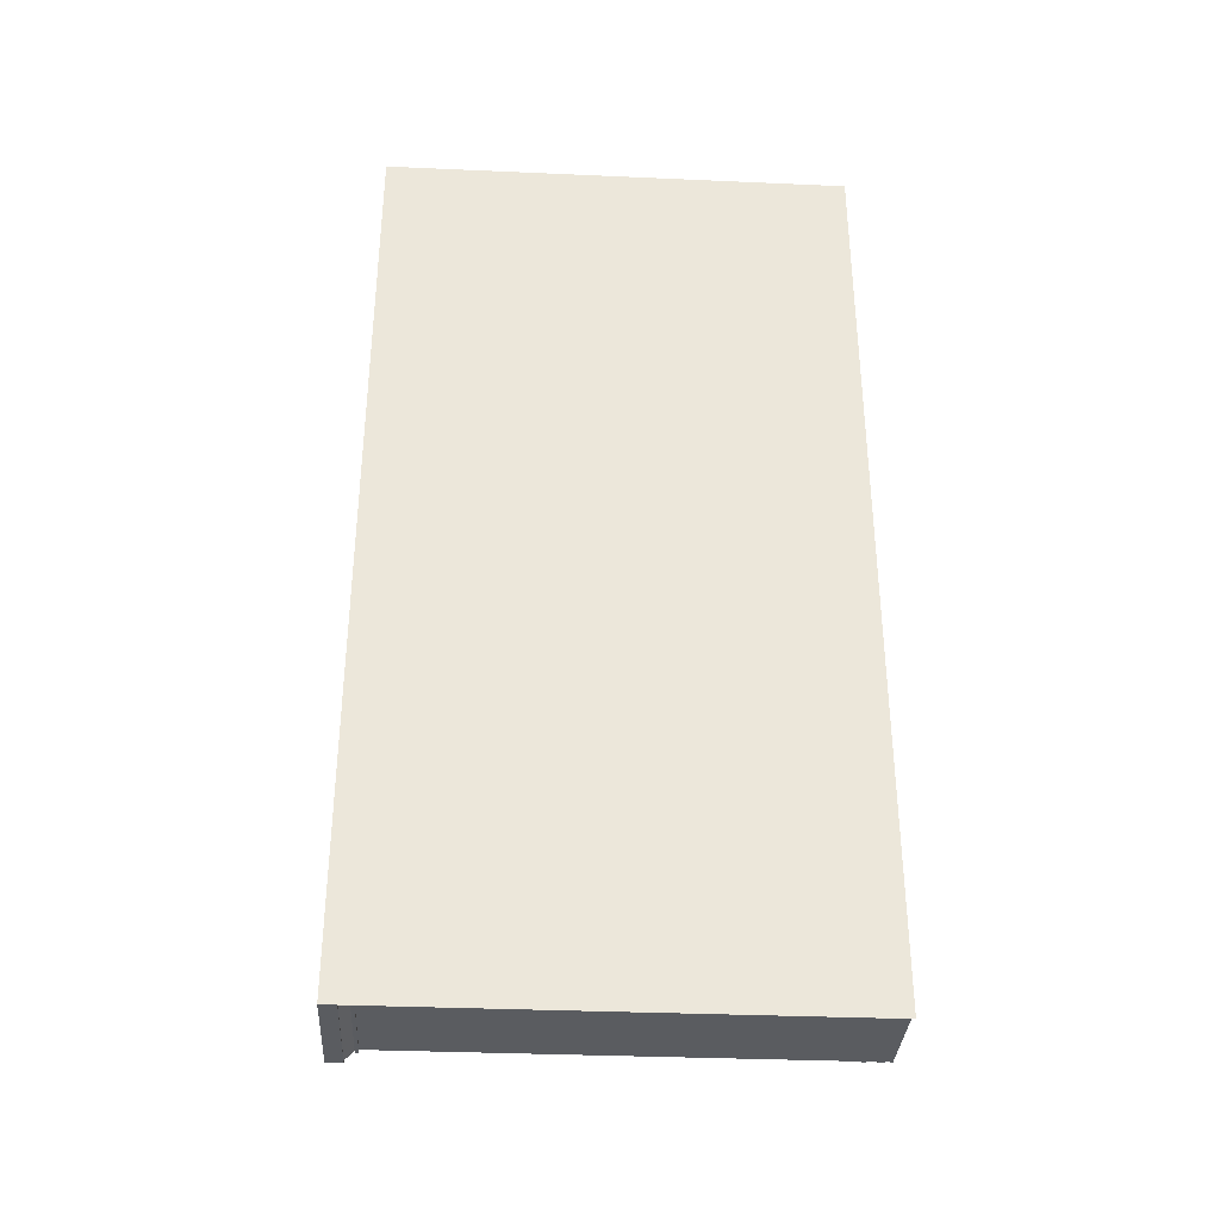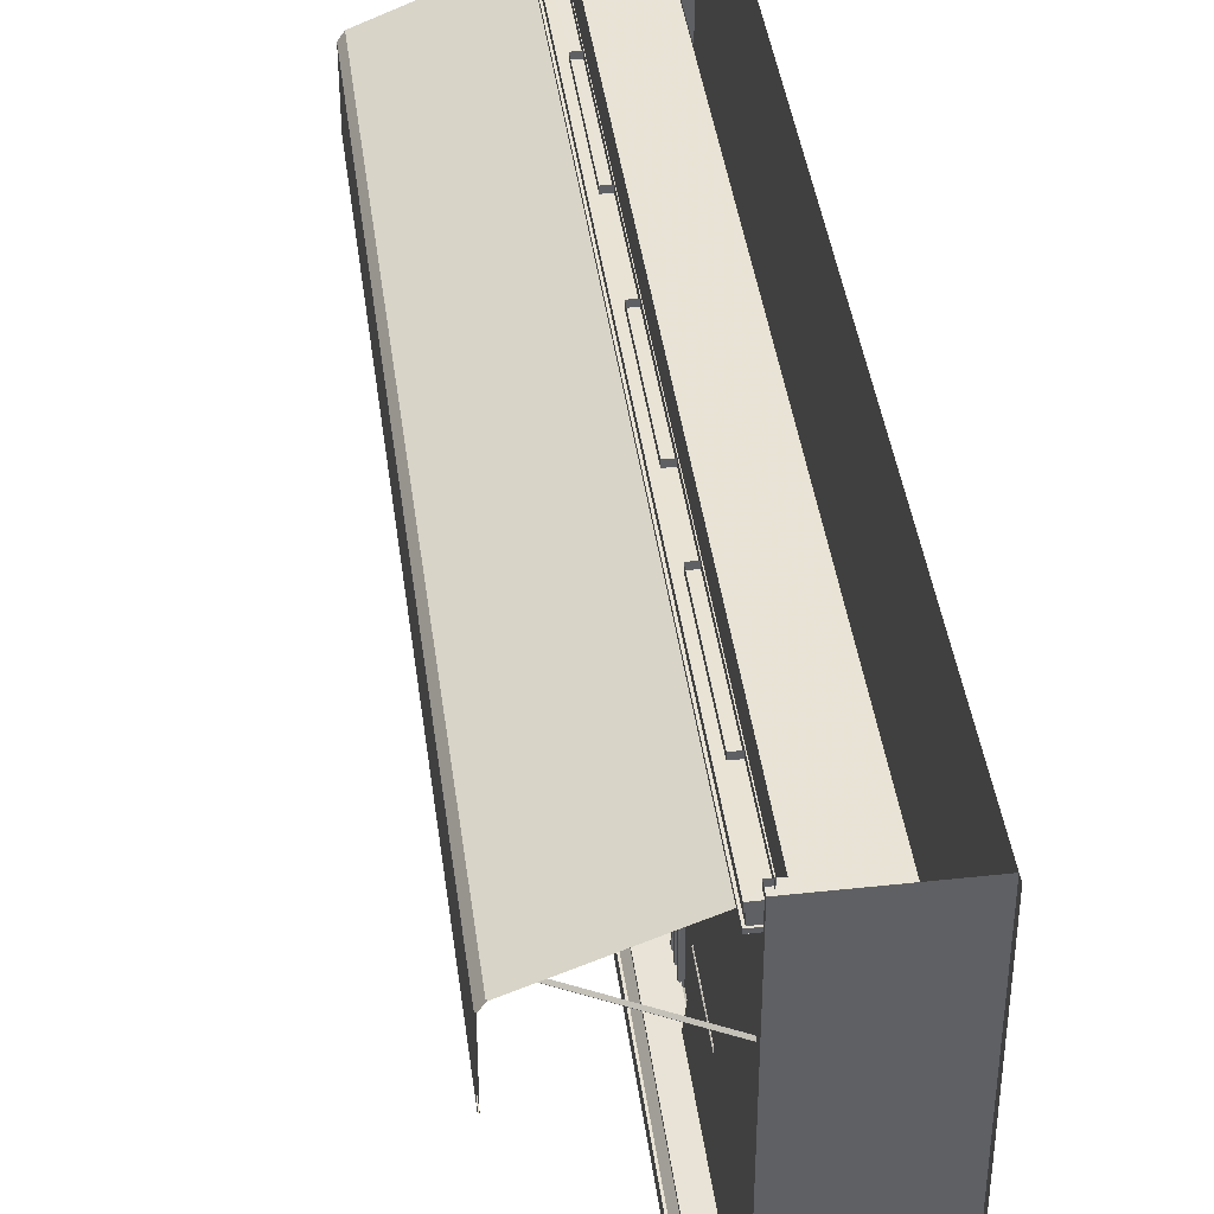
<metadata>
{"format":"obj","ext":"obj","renderer":"f3d","projection":"perspective","resolution":1024,"background":"white","views":[{"elev":-34.3,"azim":86.6,"up":"+Z"},{"elev":41.5,"azim":-7.5,"up":"+Y"}]}
</metadata>
<code>
g
v 2052 1156 -9697
v 2052 1157 -8770
v 2052 1170 -8770
v 2052 1168 -9697
v 2052 1129 -9697
v 2052 1129 -8770
v 2052 1136 -8770
v 2052 1136 -9697
v 2055 1136 -9697
v 2055 1136 -8773
v 2055 1157 -8773
v 2055 1156 -9697
v 2107 1157 -8770
v 2107 1170 -8770
v 2107 1129 -8770
v 2107 1136 -8770
v 2107 1136 -8773
v 2107 1157 -8773
v 2081 1170 -8796
v 2081 1167 -9697
v 2081 1129 -9697
v 2081 1129 -8796
v 2052 1170 -1.064e+04
v 2052 1157 -1.064e+04
v 2052 1136 -1.064e+04
v 2052 1129 -1.064e+04
v 2055 1157 -1.064e+04
v 2055 1136 -1.064e+04
v 2107 1157 -1.064e+04
v 2107 1170 -1.064e+04
v 2107 1129 -1.064e+04
v 2107 1136 -1.064e+04
v 2107 1136 -1.064e+04
v 2107 1157 -1.064e+04
v 2081 1170 -1.062e+04
v 2081 1129 -1.062e+04
v 2107 1170 -8796
v 2107 1129 -8796
v 2107 1170 -1.062e+04
v 2107 1129 -1.062e+04
v 2064 1169 -9843
v 2064 1169 -1.011e+04
v 2082 1169 -1.011e+04
v 2082 1169 -9843
v 2064 1169 -1.028e+04
v 2064 1169 -1.054e+04
v 2082 1169 -1.054e+04
v 2082 1169 -1.028e+04
v 2081 1167 -1.065e+04
v 2081 1168 -1.017e+04
v 2064 1169 -8948
v 2064 1169 -9214
v 2082 1169 -9214
v 2082 1169 -8948
v 2064 1169 -9370
v 2064 1169 -9636
v 2082 1169 -9636
v 2082 1169 -9370
v 2081 1167 -9704
v 2081 1170 -8780
v 2071 251.9 -8764
v 2074 251.9 -1.065e+04
v 2071 251.9 -8786
v 2083 251.9 -8786
v 2074 251.9 -1.062e+04
v 2086 251.9 -1.062e+04
v 2085 221.1 -1.064e+04
v 2085 221.1 -8778
v 2071 251.6 -1.065e+04
v 2056 232.7 -1.066e+04
v 2056 232.7 -8754
v 2071 251.6 -8766
v 2119 258.4 -8789
v 2119 258.4 -1.064e+04
v 2067 258.4 -1.065e+04
v 2067 258.4 -8763
v 2067 251.6 -8763
v 2067 251.6 -1.065e+04
v 2142 263.8 -1.061e+04
v 2142 263.8 -8804
v 2078 1133 -1.063e+04
v 2078 246.2 -1.063e+04
v 2078 246.2 -1.059e+04
v 2078 1075 -1.059e+04
v 2078 249.2 -8837
v 2078 249.4 -8780
v 2078 1133 -8780
v 2078 1080 -8837
v 2231 1075 -1.059e+04
v 2231 1080 -8837
v 2230 249.2 -8837
v 2230 246.2 -1.059e+04
v 1816 882 -8809
v 1817 1019 -8809
v 1817 1014 -1.042e+04
v 1816 876.9 -1.042e+04
v 2080 1131 -1.042e+04
v 1827 1030 -1.042e+04
v 1827 1035 -8809
v 2080 1136 -8809
v 1818 1013 -1.042e+04
v 1818 1018 -8809
v 1818 882 -8809
v 1818 876.9 -1.042e+04
v 1829 1033 -8809
v 1829 1028 -1.042e+04
v 2080 1129 -1.042e+04
v 2080 1134 -8809
v 2134 903.9 -8823
v 1877 1043 -8823
v 1879 1047 -8819
v 2136 907.4 -8819
v 2133 900.5 -8819
v 1875 1040 -8819
v 2134 903.9 -8815
v 1877 1043 -8815
v 2102 1136 -1.06e+04
v 2102 222.7 -1.06e+04
v 2102 222.7 -1.057e+04
v 2102 963.3 -1.057e+04
v 2102 225.3 -9003
v 2102 225.5 -8775
v 2102 1136 -8775
v 2102 967.1 -9003
v 2239 963.3 -1.057e+04
v 2239 967.1 -9003
v 2238 225.3 -9003
v 2238 222.7 -1.057e+04
v 2253 836.7 -1.019e+04
v 2253 836.7 -1.044e+04
v 2253 687.4 -1.04e+04
v 2253 686.4 -1.023e+04
v 2253 680.1 -1.023e+04
v 2253 681 -1.04e+04
v 2253 412.2 -10394
v 2253 412.2 -10231
v 2253 405.8 -1.04e+04
v 2253 302.4 -1.044e+04
v 2253 302.4 -1.019e+04
v 2253 405.8 -1.023e+04
v 2255 684.2 -1.04e+04
v 2255 683.2 -1.023e+04
v 2255 409 -1.04e+04
v 2255 409 -1.023e+04
v 2249 640.3 -1.041e+04
v 2249 640.5 -1.043e+04
v 2249 587.3 -10429
v 2249 587.3 -1.041e+04
v 2253 584.8 -1.041e+04
v 2253 642.7 -1.041e+04
v 2250 641.5 -1.041e+04
v 2250 586.1 -1.041e+04
v 2253 643 -1.043e+04
v 2250 641.8 -1.043e+04
v 2253 584.8 -1.043e+04
v 2250 586.1 -10430
v 2270 836.7 -1.044e+04
v 2270 302.4 -1.044e+04
v 2270 302.4 -1.019e+04
v 2270 836.7 -1.019e+04
v 2123 847.6 -1.004e+04
v 2123 399.2 -1.004e+04
v 2125 403 -1.003e+04
v 2125 843.8 -1.003e+04
v 2123 399.2 -9653
v 2125 403 -9657
v 2124 847.6 -9653
v 2126 843.8 -9657
v 2137 403 -1.003e+04
v 2137 843.8 -1.003e+04
v 2137 403 -9657
v 2138 843.8 -9657
v 2123 1007 -1.002e+04
v 2123 867.4 -1.002e+04
v 2126 869.9 -1.002e+04
v 2126 1005 -1.002e+04
v 2124 867.4 -9670
v 2126 869.9 -9672
v 2124 1007 -9670
v 2127 1005 -9672
v 2131 869.9 -1.002e+04
v 2132 1005 -1.002e+04
v 2132 869.9 -9672
v 2132 1005 -9672
v 2123 248.7 -1.004e+04
v 2123 399.2 -10149
v 2123 248.7 -10149
v 2123 248.7 -9653
v 2123 248.7 -9536
v 2123 399.2 -9536
v 2123 248.7 -1.048e+04
v 2123 399.2 -1.048e+04
v 2123 399.2 -1.06e+04
v 2123 248.7 -1.06e+04
v 2123 847.6 -10149
v 2124 847.6 -9537
v 2123 847.6 -1.048e+04
v 2123 847.6 -1.06e+04
v 2123 1027 -1.004e+04
v 2123 1027 -10149
v 2124 1027 -9537
v 2124 1027 -9653
v 2123 1027 -1.048e+04
v 2123 1027 -1.06e+04
v 2244 1027 -10149
v 2244 248.7 -10149
v 2244 248.7 -1.048e+04
v 2244 1027 -1.048e+04
v 2244 300.1 -1.019e+04
v 2244 300.1 -1.044e+04
v 2244 839 -1.044e+04
v 2244 839 -1.048e+04
v 2244 839 -10149
v 2244 839 -1.019e+04
v 2250 962.4 -1.021e+04
v 2250 962.4 -1.043e+04
v 2250 869.4 -1.043e+04
v 2250 869.4 -1.021e+04
v 2244 302.4 -1.044e+04
v 2244 836.7 -1.044e+04
v 2244 302.4 -1.02e+04
v 2244 836.7 -1.02e+04
v 2270 302.4 -1.044e+04
v 2270 836.7 -1.044e+04
v 2270 302.4 -1.02e+04
v 2270 836.7 -1.02e+04
v 2244 972.6 -1.043e+04
v 2244 972.6 -1.02e+04
v 2244 859.2 -1.043e+04
v 2244 859.2 -1.02e+04
v 2248 971.2 -1.043e+04
v 2248 971.2 -1.02e+04
v 2248 860.6 -1.043e+04
v 2248 860.6 -1.02e+04
v 2243 970.3 -1.043e+04
v 2243 970.3 -1.02e+04
v 2243 861.5 -1.043e+04
v 2243 861.5 -1.02e+04
v 2243 963.7 -1.043e+04
v 2243 963.7 -1.02e+04
v 2243 868.1 -1.043e+04
v 2243 868.1 -1.02e+04
v 2244 962.4 -1.043e+04
v 2244 962.4 -1.021e+04
v 2244 869.4 -1.043e+04
v 2244 869.4 -1.021e+04
v 2107 248.7 -9649
v 2122 387.8 -9649
v 2122 387.8 -1.004e+04
v 2107 248.7 -1.004e+04
v 2109 248.7 -9648
v 2122 369.4 -9648
v 2122 369.4 -1.004e+04
v 2109 248.7 -1.004e+04
v 2141 248.7 -1.015e+04
v 2141 280 -1.015e+04
v 2141 280 -1.048e+04
v 2141 248.7 -1.048e+04
v 2245 297.8 -1.015e+04
v 2245 297.8 -1.048e+04
v 2158 297.8 -1.048e+04
v 2158 297.8 -1.015e+04
v 2145 288.3 -1.015e+04
v 2150 294.4 -1.015e+04
v 2150 294.4 -1.048e+04
v 2145 288.3 -1.048e+04
v 2122 248.7 -9648
v 2122 248.7 -1.004e+04
v 2118 397.3 -1.004e+04
v 2118 397.3 -9647
v 2119 398.6 -9647
v 2119 398.6 -1.004e+04
v 2119 387.1 -1.004e+04
v 2127 387.1 -1.004e+04
v 2127 387.1 -9647
v 2119 387.1 -9647
v 2127 398.6 -1.004e+04
v 2127 398.6 -9647
v 2118 388.4 -1.004e+04
v 2118 388.4 -9647
v 2124 248.7 -10489
v 2124 1005 -10489
v 2116 1005 -10489
v 2116 248.7 -10489
v 2116 248.7 -1.05e+04
v 2116 1005 -1.05e+04
v 2124 1005 -1.05e+04
v 2124 248.7 -1.05e+04
v 2115 248.7 -1.049e+04
v 2115 1005 -1.049e+04
v 2115 1005 -1.05e+04
v 2115 248.7 -1.05e+04
v 2124 248.7 -1.012e+04
v 2124 1005 -1.012e+04
v 2116 1005 -1.012e+04
v 2116 248.7 -1.012e+04
v 2116 248.7 -1.013e+04
v 2116 1005 -1.013e+04
v 2124 1005 -1.013e+04
v 2124 248.7 -1.013e+04
v 2115 248.7 -1.012e+04
v 2115 1005 -1.012e+04
v 2115 1005 -1.013e+04
v 2115 248.7 -1.013e+04
v 2124 248.7 -10042
v 2124 1005 -10042
v 2116 1005 -10042
v 2116 248.7 -10042
v 2116 248.7 -1.005e+04
v 2116 1005 -1.005e+04
v 2124 1005 -1.005e+04
v 2124 248.7 -1.005e+04
v 2115 248.7 -1.004e+04
v 2115 1005 -1.004e+04
v 2115 1005 -1.005e+04
v 2115 248.7 -1.005e+04
v 2124 248.7 -9637
v 2124 1005 -9637
v 2116 1005 -9637
v 2116 248.7 -9637
v 2116 248.7 -9648
v 2116 1005 -9648
v 2124 1005 -9648
v 2124 248.7 -9648
v 2115 248.7 -9638
v 2115 1005 -9638
v 2115 1005 -9647
v 2115 248.7 -9647
v 2130 851.1 -9650
v 2130 851.1 -1.004e+04
v 2130 397.6 -1.004e+04
v 2130 397.6 -9650
v 2130 851.2 -9026
v 2130 851.2 -9434
v 2130 397.6 -9434
v 2130 397.6 -9026
v 2125 1008 -9663
v 2124 1008 -10024
v 2124 866.9 -10024
v 2125 866.9 -9663
v 2124 248.7 -9544
v 2124 1005 -9544
v 2116 1005 -9544
v 2116 248.7 -9544
v 2116 248.7 -9555
v 2116 1005 -9555
v 2124 1005 -9555
v 2124 248.7 -9555
v 2115 248.7 -9545
v 2115 1005 -9545
v 2115 1005 -9554
v 2115 248.7 -9554
v 2124 248.7 -9516
v 2124 1005 -9516
v 2116 1005 -9516
v 2116 248.7 -9516
v 2116 248.7 -9527
v 2116 1005 -9527
v 2124 1005 -9527
v 2124 248.7 -9527
v 2115 248.7 -9517
v 2115 1005 -9517
v 2115 1005 -9526
v 2115 248.7 -9526
v 2124 248.7 -9568
v 2124 1005 -9568
v 2116 1005 -9568
v 2116 248.7 -9568
v 2116 248.7 -9579
v 2116 1005 -9579
v 2124 1005 -9579
v 2124 248.7 -9579
v 2115 248.7 -9569
v 2115 1005 -9569
v 2115 1005 -9578
v 2115 248.7 -9578
v 2123 847.6 -9435
v 2123 399.2 -9435
v 2125 403 -9432
v 2125 843.8 -9432
v 2123 399.2 -9053
v 2125 403 -9056
v 2124 847.6 -9053
v 2126 843.8 -9056
v 2137 403 -9432
v 2137 843.8 -9432
v 2137 403 -9056
v 2138 843.8 -9056
v 2123 1007 -9419
v 2123 867.4 -9419
v 2126 869.9 -9417
v 2126 1005 -9417
v 2124 867.4 -9070
v 2126 869.9 -9072
v 2124 1007 -9070
v 2127 1005 -9072
v 2131 869.9 -9417
v 2132 1005 -9417
v 2132 869.9 -9072
v 2132 1005 -9072
v 2123 248.7 -9435
v 2123 399.2 -9549
v 2123 248.7 -9549
v 2123 248.7 -9053
v 2123 248.7 -8947
v 2123 399.2 -8947
v 2123 847.6 -9549
v 2124 847.6 -8947
v 2123 1027 -9435
v 2123 1027 -9549
v 2124 1027 -8937
v 2124 1027 -9053
v 2107 248.7 -9049
v 2122 387.8 -9049
v 2122 387.8 -9440
v 2107 248.7 -9440
v 2109 248.7 -9048
v 2122 369.4 -9048
v 2122 369.4 -9441
v 2109 248.7 -9441
v 2122 248.7 -9048
v 2122 248.7 -9441
v 2118 397.3 -9443
v 2118 397.3 -9047
v 2119 398.6 -9047
v 2119 398.6 -9443
v 2119 387.1 -9443
v 2127 387.1 -9443
v 2127 387.1 -9047
v 2119 387.1 -9047
v 2127 398.6 -9443
v 2127 398.6 -9047
v 2118 388.4 -9443
v 2118 388.4 -9047
v 2125 1008 -9062
v 2124 1008 -9424
v 2124 866.9 -9424
v 2125 866.9 -9062
v 2251 833.6 -1.024e+04
v 2251 833.6 -1.042e+04
v 2251 716.6 -1.042e+04
v 2251 716.6 -1.024e+04
v 2128 708.2 -9747
v 2128 708.2 -9930
v 2128 591.3 -9930
v 2128 591.3 -9747
v 2117 398.4 -9266
v 2117 398.4 -9017
v 2117 850.3 -9017
v 2117 850.3 -9266
v 2121 398.4 -9266
v 2121 398.4 -9017
v 2121 850.3 -9017
v 2121 850.3 -9266
v 2119 406.4 -9491
v 2119 406.4 -9242
v 2119 858.2 -9242
v 2119 858.2 -9491
v 2123 406.4 -9491
v 2123 406.4 -9242
v 2123 858.2 -9242
v 2123 858.2 -9491
v 2125 906.3 -8944
v 2124 906.3 -8938
v 2124 912 -8938
v 2125 911 -8944
v 2128 906.3 -8940
v 2128 912 -8940
v 2226 908.6 -8940
v 2226 902.8 -8940
v 2226 908.6 -8944
v 2226 902.9 -8944
v 2295 1180 -8751
v 2295 1180 -10665
v 2295 200 -1.067e+04
v 2295 200 -8751
v 2081 1180 -1.017e+04
v 2081 1180 -1.018e+04
v 2081 1180 -8780
v 2081 1180 -9690
v 2064 1180 -1.009e+04
v 2064 1180 -1.011e+04
v 2082 1180 -1.011e+04
v 2082 1180 -9843
v 2064 1180 -9843
v 2064 1180 -1.028e+04
v 2064 1180 -1.054e+04
v 2082 1180 -1.054e+04
v 2082 1180 -1.028e+04
v 2081 1180 -1.064e+04
v 2081 1180 -1.065e+04
v 2064 1180 -8949
v 2064 1180 -9214
v 2082 1180 -9214
v 2082 1180 -8949
v 2064 1180 -9370
v 2064 1180 -9636
v 2082 1180 -9636
v 2082 1180 -9370
v 2081 1180 -1.016e+04
v 2081 1180 -1.015e+04
v 2295 251.9 -8764
v 2071 1180 -8764
v 2295 1180 -8764
v 2074 1180 -1.065e+04
v 2295 497.6 -1.065e+04
v 2295 1180 -1.065e+04
v 2071 1180 -8786
v 2083 1180 -8786
v 2074 1180 -1.062e+04
v 2086 1180 -1.062e+04
v 2078 200 -8773
v 2078 200 -1.064e+04
v 2053 232.7 -1.067e+04
v 2053 232.7 -8751
v 2053 200 -8751
v 2053 200 -1.067e+04
v 2053 232.7 -8751
v 2053 232.7 -1.067e+04
v 2295 210.3 -1.064e+04
v 2295 220.9 -1.064e+04
v 2295 258.4 -1.064e+04
v 2295 258.4 -1.065e+04
v 2295 251.6 -1.065e+04
v 2295 251.6 -1.065e+04
v 2295 220.9 -8778
v 2295 210.3 -8775
v 2295 258.4 -8763
v 2295 258.4 -8789
v 2295 251.6 -8766
v 2295 251.6 -8763
v 2295 252.3 -1.065e+04
v 2295 249.4 -1.065e+04
v 2295 232.6 -1.066e+04
v 2295 232.6 -1.066e+04
v 2295 232.6 -1.067e+04
v 2295 232.6 -8754
v 2295 249.4 -8765
v 2295 232.6 -8754
v 2295 263.7 -1.061e+04
v 2295 263.7 -8804
v 2053 200 -1.067e+04
v 2295 232.6 -1.067e+04
v 2053 232.7 -10665
v 2053 232.7 -10665
v 2295 232.6 -8751
v 2053 200 -8751
v 2053 232.7 -8751
v 2053 232.7 -8751
v 2295 200 -1.064e+04
v 2295 200 -8773
v 2078 200 -8773
v 2078 200 -1.064e+04
v 2295 232.6 -8751
v 2295 200 -8773
v 2295 200 -1.064e+04
v 2295 251.9 -1.065e+04
g u2NEBuild2
f 211 208 212
f 213 205 214
f 267 252 251
f 253 268 254
f 421 418 417
f 419 422 420
f 464 463 467
f 468 466 465
f 1 2 3 4
f 5 6 7 8
f 9 11 12
f 12 2 1
f 3 13 14
f 7 6 15 16
f 11 17 18
f 11 13 2
f 3 20 4
f 5 21 22 6
f 10 8 7
f 1 4 23 24
f 5 8 25 26
f 9 12 27 28
f 27 1 24
f 29 24 23 30
f 32 26 25
f 33 28 27 34
f 27 29 34
f 20 23 4
f 5 26 36 21
f 28 25 8 9
f 14 19 3
f 22 38 15 6
f 16 17 10 7
f 35 30 23
f 31 40 36 26
f 28 33 32 25
f 69 70 71 72
f 73 74 75 76
f 72 77 78 69
f 75 78 77 76
f 67 79 80 68
f 81 82 83 84
f 85 86 87 88
f 88 87 81 84
f 84 89 90 88
f 85 90 91
f 83 92 89 84
f 93 95 96
f 97 99 100
f 98 94 99
f 101 103 104
f 105 106 107 108
f 102 106 105
f 104 93 96
f 109 111 112
f 113 110 109
f 113 116 114
f 115 111 116
f 120 118 119
f 121 122 123 124
f 124 117 120
f 120 125 126 124
f 124 126 127 121
f 119 128 125 120
f 129 131 132
f 133 135 136
f 140 138 139
f 140 129 132
f 130 137 131
f 132 141 142
f 141 137 143
f 143 140 144
f 144 132 142
f 142 134 133
f 134 143 135
f 143 144 136 135
f 136 142 133
f 145 147 148
f 152 150 151
f 150 154 151
f 154 155 156
f 155 149 152 156
f 148 151 145
f 151 146 145
f 146 156 147
f 156 148 147
f 138 157 158
f 139 138 158 159
f 129 139 159 160
f 130 129 160 157
f 161 163 164
f 162 166 163
f 166 167 168
f 167 164 168
f 164 169 170
f 169 166 171
f 166 168 172 171
f 168 170 172
f 173 174 175 176
f 174 178 175
f 177 180 178
f 176 175 181 182
f 181 178 183
f 178 180 184 183
f 187 162 186
f 185 165 162
f 189 165 188
f 191 192 193 194
f 161 186 162
f 196 165 190
f 197 198 193 192
f 199 195 161
f 201 167 196
f 203 204 198 197
f 199 174 173
f 161 177 174
f 177 202 179
f 187 200 205 206
f 203 191 207 208
f 206 209 210 207
f 211 212 207 210
f 213 214 209 206
f 215 216 217 218
f 211 210 219 220
f 210 209 221 219
f 221 214 222
f 214 211 220 222
f 220 219 223 224
f 219 221 225 223
f 221 222 226 225
f 222 220 224 226
f 205 208 227 228
f 208 211 229 227
f 211 214 230 229
f 230 205 228
f 228 231 232
f 231 229 233
f 229 230 234 233
f 230 228 232 234
f 232 231 235 236
f 231 237 235
f 233 234 238 237
f 234 232 236 238
f 236 235 239 240
f 235 237 241 239
f 237 238 242 241
f 238 236 240 242
f 240 239 243 244
f 243 241 245
f 241 242 246 245
f 242 244 246
f 244 243 216 215
f 243 245 217 216
f 245 246 218 217
f 246 215 218
f 250 248 249
f 247 252 248
f 250 253 254
f 258 256 257
f 259 260 261 262
f 266 264 265
f 257 263 266
f 264 262 261 265
f 272 270 271
f 273 274 275 276
f 277 272 271 278
f 269 279 280 270
f 279 276 280
f 281 282 283 284
f 285 286 287 288
f 289 290 291 292
f 293 294 295 296
f 297 298 299 300
f 301 302 303 304
f 283 290 289 284
f 286 292 291
f 295 302 301 296
f 297 304 303 298
f 305 306 307 308
f 309 310 311 312
f 316 314 315
f 308 314 313
f 309 316 315 310
f 317 318 319 320
f 324 322 323
f 325 326 327 328
f 319 326 325 320
f 321 327 322
f 329 331 332
f 333 334 335 336
f 337 339 340
f 341 343 344
f 345 346 347 348
f 349 350 351 352
f 343 350 349 344
f 345 352 351 346
f 353 354 355 356
f 357 358 359 360
f 364 362 363
f 355 362 361 356
f 357 364 363 358
f 365 366 367 368
f 369 371 372
f 376 374 375
f 367 374 373 368
f 369 375 370
f 377 379 380
f 378 382 379
f 382 383 384
f 383 380 384
f 380 379 385 386
f 385 382 387
f 382 384 388 387
f 384 386 388
f 389 391 392
f 391 393 394
f 393 396 394
f 392 391 397 398
f 397 394 399
f 399 396 400
f 403 378 402
f 401 381 378
f 405 381 404
f 377 402 378
f 408 381 406
f 409 407 377
f 411 383 408
f 409 390 389
f 390 383 393
f 393 412 395
f 416 414 415
f 414 417 418
f 416 419 420
f 423 424 425 426
f 430 428 429
f 432 426 425
f 423 433 434 424
f 433 430 434
f 435 437 438
f 439 440 441 442
f 443 444 445 446
f 447 449 450
f 451 452 448 447
f 452 453 449 448
f 453 454 450 449
f 454 451 447 450
f 455 457 458
f 459 460 456 455
f 460 461 457 456
f 461 462 458 457
f 462 459 455 458
f 463 465 466
f 470 468 467
f 471 468 469
f 471 463 466
f 472 467 463
f 470 467 472
f 472 463 471
f 471 466 468
f 469 468 470
f 463 464 465
f 455 456 457
f 447 448 449
f 435 436 437
f 433 427 430
f 431 426 432
f 427 428 430
f 415 419 416
f 413 417 414
f 413 414 416
f 383 412 393
f 377 383 390
f 409 377 390
f 411 412 383
f 409 410 407
f 408 383 381
f 377 407 402
f 405 406 381
f 404 381 401
f 401 378 403
f 394 396 399
f 391 394 397
f 393 395 396
f 390 393 391
f 389 390 391
f 384 380 386
f 379 382 385
f 383 377 380
f 381 383 382
f 378 381 382
f 377 378 379
f 369 376 375
f 373 374 376
f 369 370 371
f 361 362 364
f 341 342 343
f 337 338 339
f 329 330 331
f 321 328 327
f 321 322 324
f 307 314 308
f 313 314 316
f 285 292 286
f 279 273 276
f 269 270 272
f 256 263 257
f 263 264 266
f 255 256 258
f 249 253 250
f 247 251 252
f 247 248 250
f 246 244 215
f 242 240 244
f 239 241 243
f 231 233 237
f 227 229 231
f 228 227 231
f 214 205 230
f 209 214 221
f 167 202 177
f 161 167 177
f 199 161 174
f 201 202 167
f 199 200 195
f 196 167 165
f 161 195 186
f 189 190 165
f 188 165 185
f 185 162 187
f 175 178 181
f 177 179 180
f 174 177 178
f 168 164 170
f 163 166 169
f 164 163 169
f 167 161 164
f 165 167 166
f 162 165 166
f 161 162 163
f 138 130 157
f 156 152 148
f 154 156 146
f 151 154 146
f 152 151 148
f 153 155 154
f 150 153 154
f 149 150 152
f 145 146 147
f 144 142 136
f 141 143 134
f 142 141 134
f 140 132 144
f 137 140 143
f 131 137 141
f 132 131 141
f 130 138 137
f 140 139 129
f 137 138 140
f 133 134 135
f 129 130 131
f 124 123 117
f 117 118 120
f 112 111 115
f 115 116 113
f 113 114 110
f 109 110 111
f 104 103 93
f 102 101 106
f 101 102 103
f 98 95 94
f 97 98 99
f 93 94 95
f 88 90 85
f 35 39 30
f 14 37 19
f 35 23 20
f 27 24 29
f 31 26 32
f 12 1 27
f 10 9 8
f 19 20 3
f 11 18 13
f 11 10 17
f 3 2 13
f 12 11 2
f 9 10 11
f 477 478 50
f 479 480 59 60
f 42 481 482
f 43 42 482 483
f 484 485 41 44
f 45 486 487 46
f 47 46 487 488
f 489 486 45 48
f 478 490 49 50
f 490 491 49
f 51 492 493 52
f 53 52 493 494
f 495 492 51 54
f 55 496 497 56
f 57 56 497 498
f 499 496 55 58
f 500 477 50
f 480 501 50 59
f 502 504 503 61
f 505 507 506 62
f 61 503 508 63
f 63 508 509 64
f 510 505 62 65
f 511 510 65 66
f 512 513 67 68
f 514 517 516 515
f 519 514 515 518 71 70
f 67 520 521
f 74 522 523 75
f 69 78 524 525
f 526 527 68
f 73 76 528 529
f 530 531 77 72
f 78 532 524
f 69 533 534 70
f 70 535 536 519
f 77 531 528 76
f 537 538 72 71
f 71 539 537
f 521 540 79 67
f 68 80 541 526
f 518 554 539 71
f 538 530 72
f 70 534 535
f 69 525 533
f 75 523 532 78
f 527 555 512 68
f 67 513 556 520
f 506 557 62
f 501 500 50
f 41 485 481 42
g
f 475 474 473 476
f 475 542 545 544 543
f 546 549 548 547 476
f 476 547 542 475 550 553 552 551

</code>
